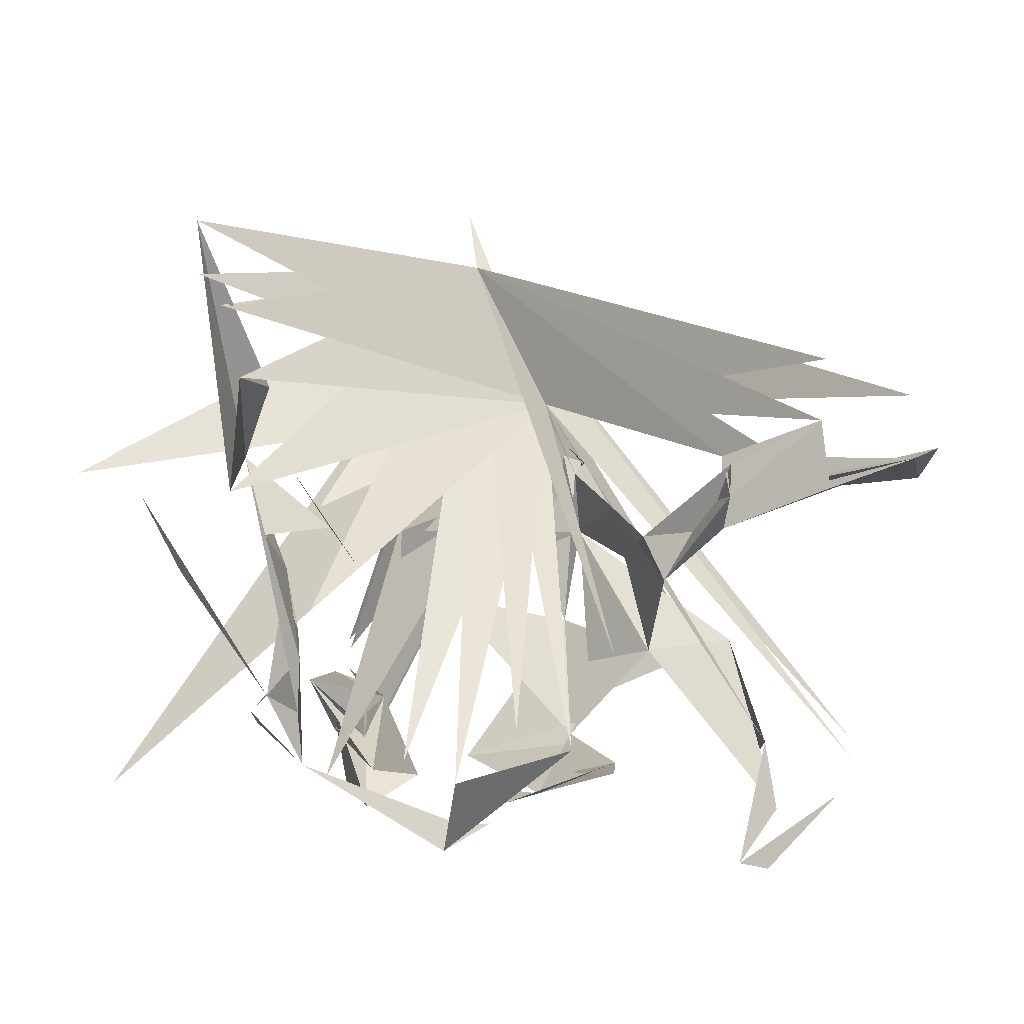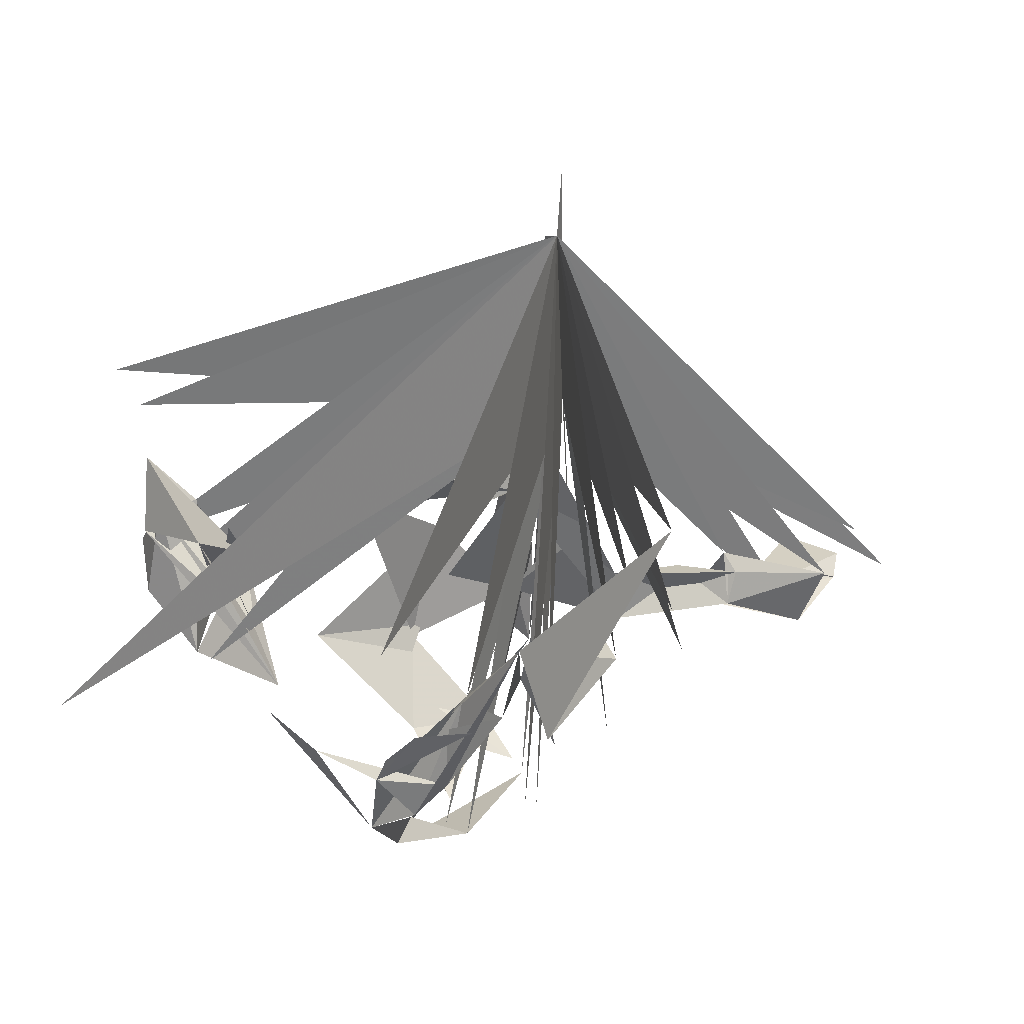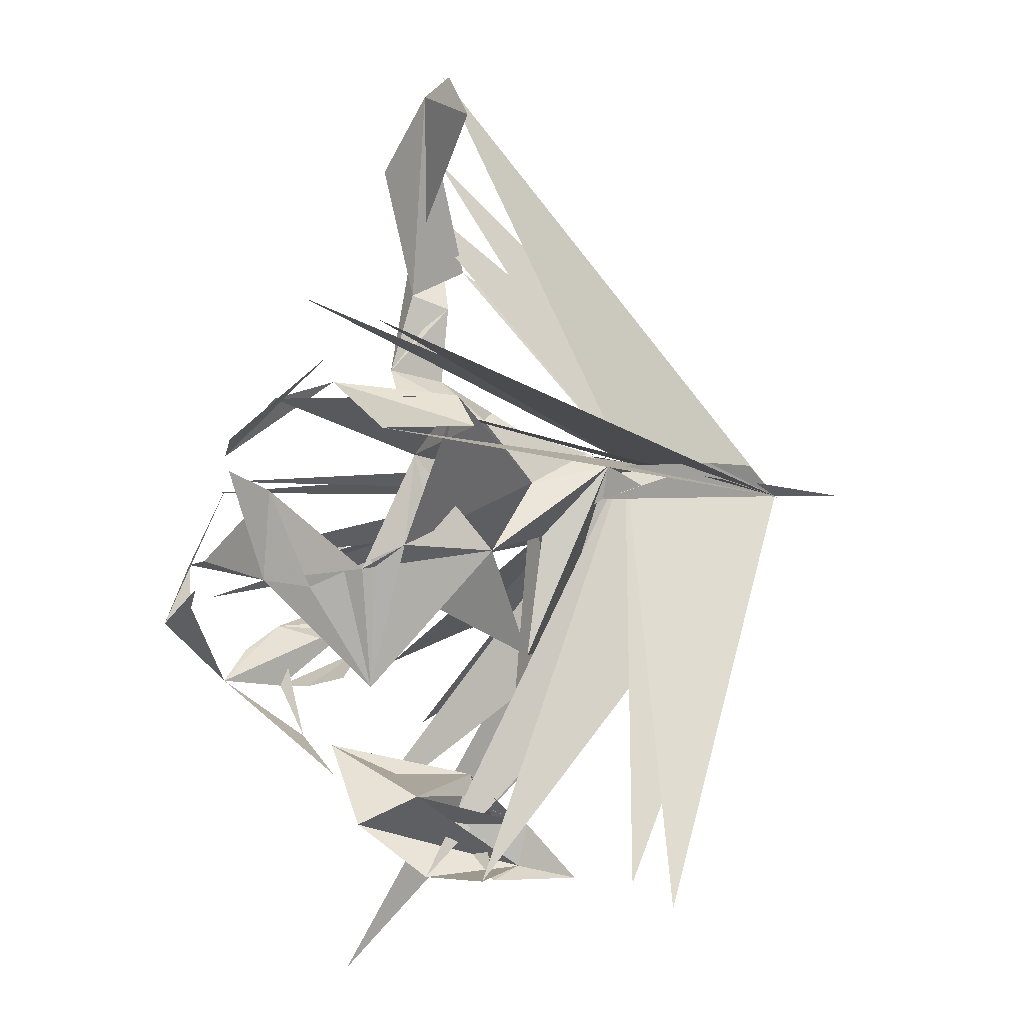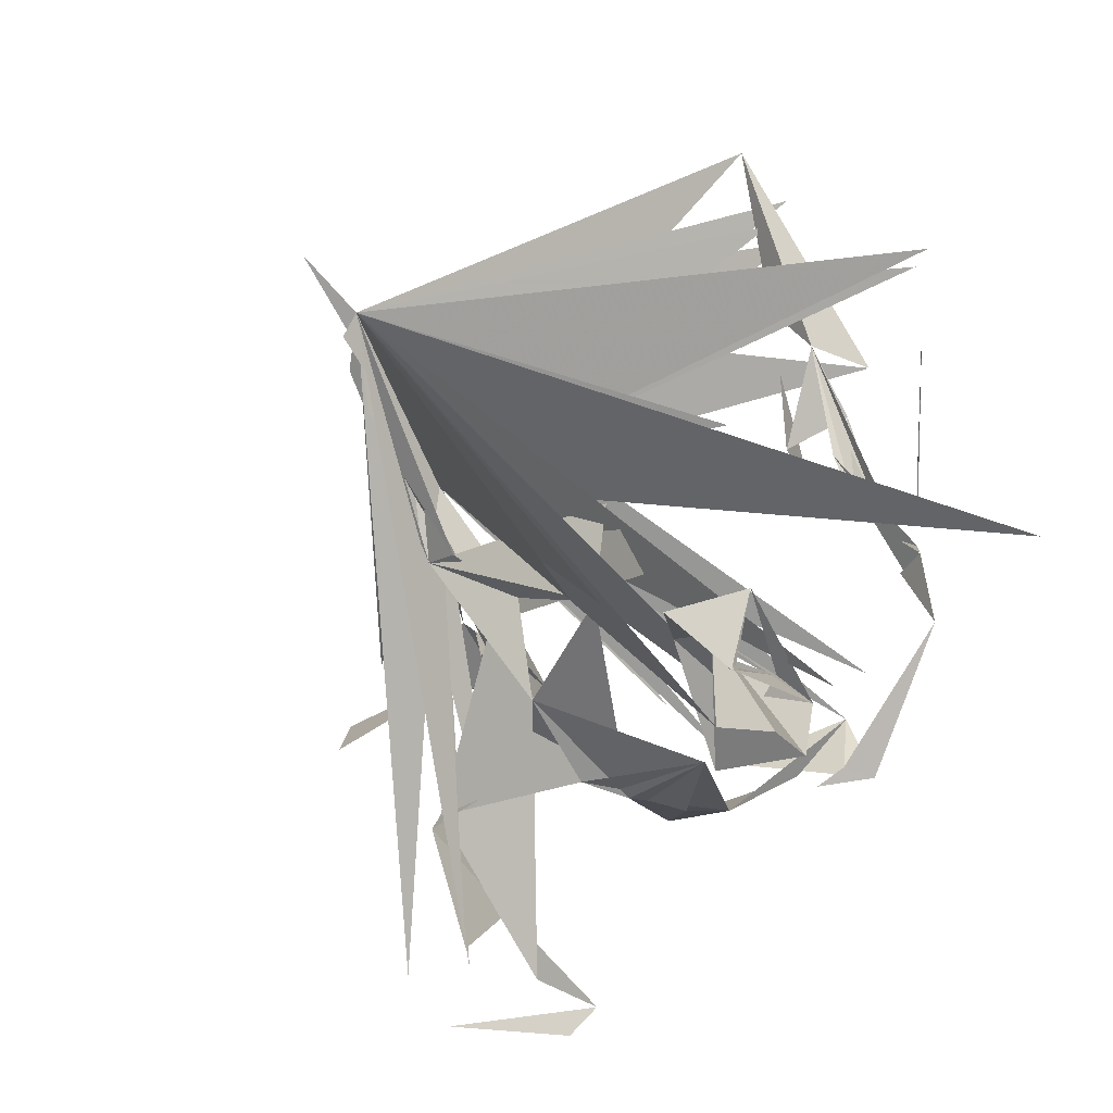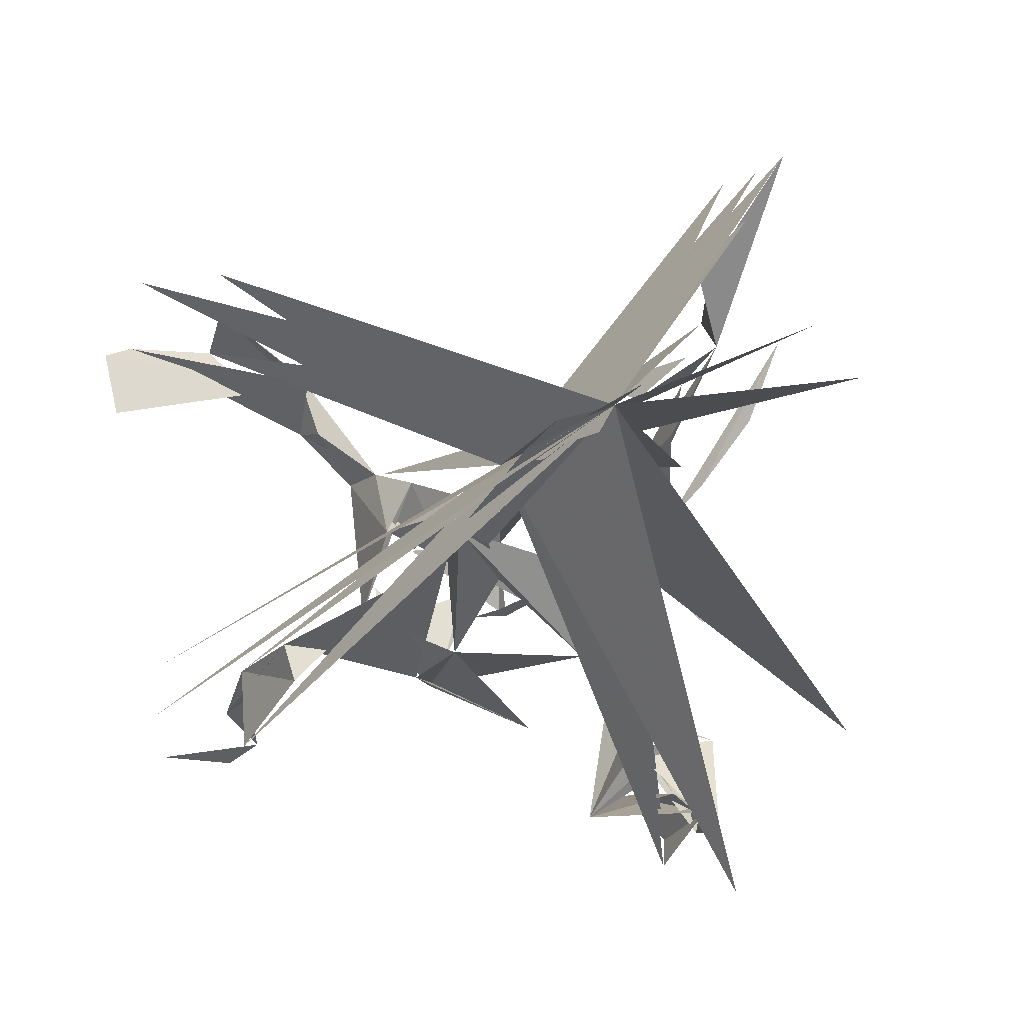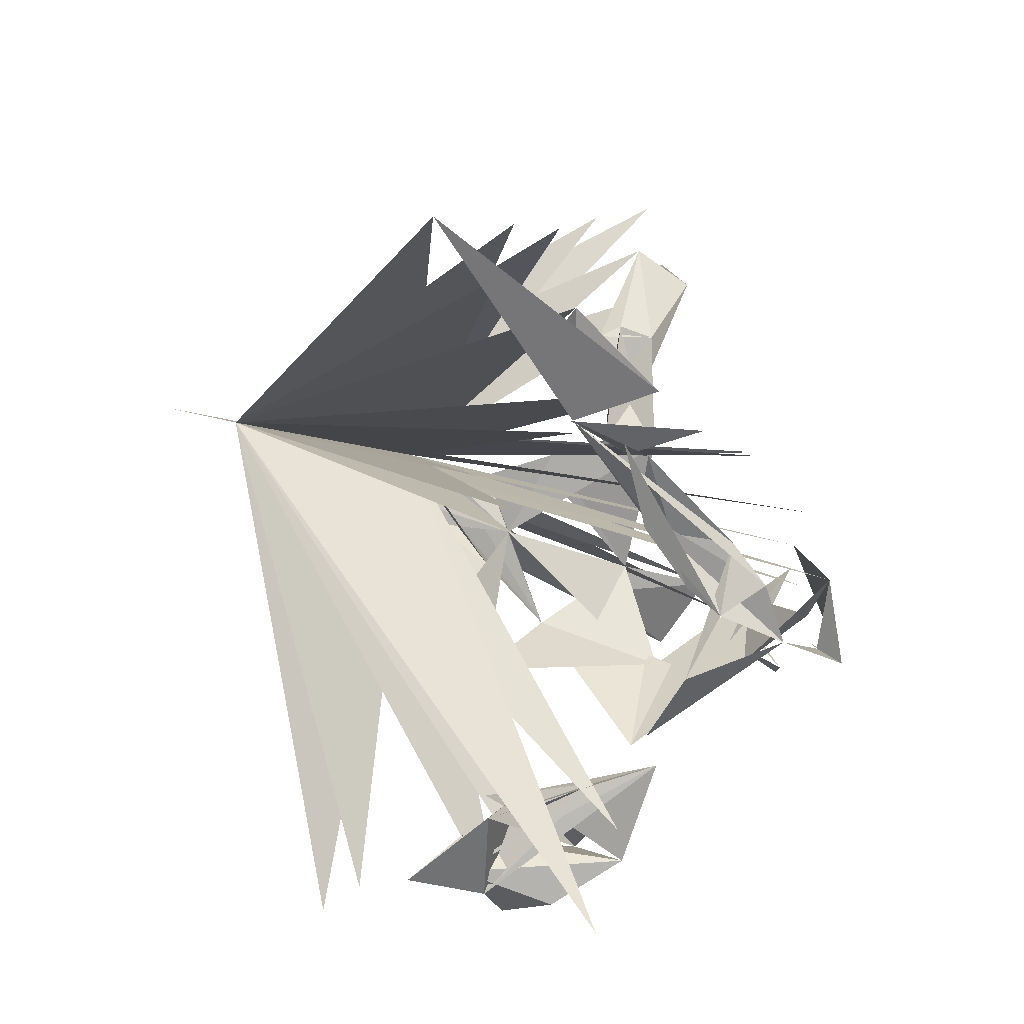
<metadata>
{"format":"obj","ext":"obj","renderer":"f3d","projection":"perspective","resolution":1024,"background":"white","views":[{"elev":45.8,"azim":-178.0,"up":"+Y"},{"elev":1.8,"azim":125.7,"up":"+Z"},{"elev":-54.7,"azim":-89.0,"up":"+Y"},{"elev":-52.5,"azim":50.4,"up":"+Y"},{"elev":-1.9,"azim":-9.8,"up":"+Y"},{"elev":20.1,"azim":104.0,"up":"+Y"}]}
</metadata>
<code>
v 0.009731 -0.14 0.1421
v -0.0817 0.08553 0.3861
v -0.1105 0.08498 0.2643
v -0.3604 -0.2616 -0.1713
v -0.325 0.1933 0.004914
v -0.3878 -0.162 -0.06197
v -0.1511 -0.1813 -0.04208
v 0.08999 -0.2034 -0.08919
v 0.3241 0.2698 -0.09156
v -0.01674 0.1414 0.4559
v 0.1522 0.1062 -0.1802
v 0.1923 0.2128 -0.09182
v -0.06065 -0.09545 -0.2472
v -0.4324 0.2366 -0.021
v 0.1678 -0.3501 0.1927
v -0.1485 0.05297 0.1762
v -0.3337 -0.1693 0.089
v -0.003723 0.1579 0.5394
v -0.02581 -0.08568 -0.2568
v -0.3451 -0.1258 0.07036
v 0.2227 0.2954 -0.1074
v -0.2021 -0.05638 -0.2
v 0.1742 0.1442 -0.07828
v 0.124 -0.3075 0.1394
v -0.1555 0.01015 0.2407
v 0.1528 0.09501 0.06718
v -0.1936 0.07081 0.1033
v 0.4121 0.2177 -0.007275
v 0.2258 0.4655 -0.0001764
v 0.2427 0.414 0.06094
v 0.1049 -0.3251 -0.05314
v -0.126 -0.1805 -0.103
v 0.2886 0.1663 -0.1076
v -0.1148 -0.1513 -0.1586
v -0.2222 0.01103 0.0953
v 0.03511 0.01524 -0.2474
v 0.1618 -0.3595 0.1007
v 0.1527 -0.2597 -0.05682
v -0.1746 -0.169 0.006357
v 0.04507 -0.346 0.01687
v -0.4271 0.321 0.09933
v -0.1403 -0.1353 0.1038
v -0.3169 0.1927 0.07036
v -0.09995 0.09612 0.3672
v 0.06763 0.1287 0.1295
v -0.2042 -0.1009 -0.1493
v 0.1397 -0.3756 0.0245
v -0.4222 0.2807 0.04196
v 0.36 0.2891 -0.04919
v -0.1524 -0.006274 -0.2087
v 0.1607 0.08777 -0.1209
v -0.07374 0.1268 0.4211
v -0.4888 -0.1549 -0.08667
v 0.1247 0.1896 -0.05603
v -0.09054 0.05987 -0.2359
v -0.4039 -0.2189 -0.1199
v 0.4148 -0.2458 -0.08737
v 0.2159 0.3784 -0.01597
v 0.2216 -0.03114 -0.1433
v 0.1343 0.2025 -0.1943
v 0.2194 0.2552 -0.01402
v 0.1762 0.2398 -0.00267
v 0.1362 -0.2429 0.1062
v -0.4966 -0.214 -0.005912
v -0.1194 -0.005996 0.2342
v -0.3025 0.132 0.05309
v 0.1067 -0.2257 -0.0205
v -0.3259 0.2052 0.04536
v -0.5304 0.2356 0.03099
v 0.1904 0.3341 0.01734
v 0.06669 -0.05214 0.1727
v -0.2434 -0.09005 0.01781
v 0.2699 0.4808 0.1234
v 0.07132 -0.1412 0.1265
v -0.08047 -0.06674 -0.2383
v 0.1861 -0.2465 0.08894
v 0.2233 -0.1031 -0.1015
v -0.2554 0.07183 -0.0148
v -0.3967 -0.2847 -0.1616
v -0.09529 -0.04659 0.1615
v 0.08676 0.2107 -0.1336
v -0.02357 0.003446 -0.2685
v -0.5481 0.153 0.0828
v -0.5613 0.224 0.06074
v -0.01007 -0.09464 -0.2887
v -0.02366 -0.2362 -0.03639
v 0.1597 -0.4103 0.3023
v -0.5191 0.315 0.04929
v 0.2314 0.07981 -0.1453
v -0.03427 0.1117 0.4583
v 0.2585 0.4751 0.04032
v 0.1528 -0.376 0.2579
v -0.321 0.1338 0.01147
v 0.1504 -0.006467 -0.2396
v 0.1658 -0.3315 0.1284
v 0.1942 0.03602 -0.1753
v -0.1597 0.03226 0.2163
v -0.1563 -0.0229 0.1505
v -0.2308 0.0833 0.04395
v 0.08981 -0.2583 0.07389
v 0.1538 0.06009 -0.2184
v -0.4845 -0.2692 -0.05791
v -0.1981 0.09355 -0.1539
v 0.1234 -0.4012 0.08876
v -0.09962 0.03756 0.2946
v -0.3881 -0.2532 -0.004954
f 1 71 80
f 1 71 25
f 1 80 25
f 1 1 42
f 1 42 7
f 2 3 10
f 3 52 10
f 4 56 6
f 5 43 48
f 5 14 48
f 5 68 48
f 5 68 5
f 5 5 66
f 6 3 10
f 7 46 34
f 11 51 12
f 11 23 61
f 11 23 12
f 14 3 10
f 15 95 37
f 15 95 24
f 15 37 76
f 15 76 100
f 16 3 10
f 17 20 6
f 17 20 72
f 18 3 10
f 19 85 13
f 19 85 82
f 19 85 94
f 19 19 94
f 20 72 98
f 20 39 98
f 21 3 10
f 23 51 61
f 24 67 8
f 25 44 10
f 25 105 97
f 25 105 25
f 26 3 10
f 28 3 10
f 29 3 10
f 30 3 10
f 31 47 95
f 31 40 24
f 31 40 95
f 31 24 95
f 32 46 34
f 32 46 22
f 34 46 75
f 34 46 22
f 34 46 34
f 34 75 82
f 35 27 78
f 35 27 99
f 35 78 99
f 36 3 10
f 37 76 100
f 37 100 67
f 37 67 8
f 38 3 10
f 39 72 98
f 39 39 20
f 39 39 34
f 39 39 32
f 39 20 98
f 40 100 63
f 40 100 76
f 40 100 67
f 40 67 8
f 41 3 10
f 42 80 25
f 42 98 25
f 42 98 97
f 42 98 16
f 42 39 7
f 42 86 7
f 42 72 7
f 42 25 97
f 42 42 74
f 42 42 97
f 42 42 16
f 42 42 20
f 42 42 7
f 43 3 10
f 44 52 10
f 45 3 10
f 47 3 10
f 48 3 10
f 49 3 10
f 50 3 10
f 53 3 10
f 54 62 81
f 54 62 54
f 54 54 61
f 54 61 12
f 55 3 10
f 56 20 72
f 57 3 10
f 58 3 10
f 59 96 11
f 60 3 10
f 61 70 73
f 61 70 58
f 61 21 73
f 61 21 58
f 64 3 10
f 65 105 25
f 65 44 10
f 66 93 68
f 66 93 5
f 66 68 5
f 68 43 48
f 68 68 5
f 72 27 78
f 72 35 78
f 72 39 98
f 73 3 10
f 74 71 98
f 76 67 8
f 77 59 94
f 78 99 93
f 78 99 66
f 78 99 78
f 78 93 5
f 78 66 5
f 80 65 25
f 80 25 3
f 82 3 10
f 83 84 69
f 83 84 5
f 83 69 5
f 83 83 5
f 84 69 5
f 85 82 50
f 85 85 94
f 86 7 34
f 86 32 39
f 87 3 10
f 88 3 10
f 89 33 9
f 89 89 9
f 90 3 10
f 91 3 10
f 92 3 10
f 93 69 43
f 93 69 14
f 93 5 68
f 94 96 23
f 94 101 23
f 94 11 23
f 95 76 100
f 95 67 8
f 95 37 95
f 96 89 9
f 96 101 11
f 96 33 9
f 97 3 10
f 97 16 35
f 97 97 35
f 97 25 98
f 98 16 27
f 98 16 35
f 98 97 35
f 98 65 44
f 98 65 105
f 98 25 44
f 98 25 105
f 98 27 78
f 98 35 78
f 99 66 93
f 99 66 68
f 99 93 68
f 99 99 78
f 100 67 8
f 100 31 8
f 101 11 61
f 102 79 4
f 103 3 10
f 104 47 95
f 104 3 10
f 105 44 10
f 106 17 6
f 106 3 10

</code>
